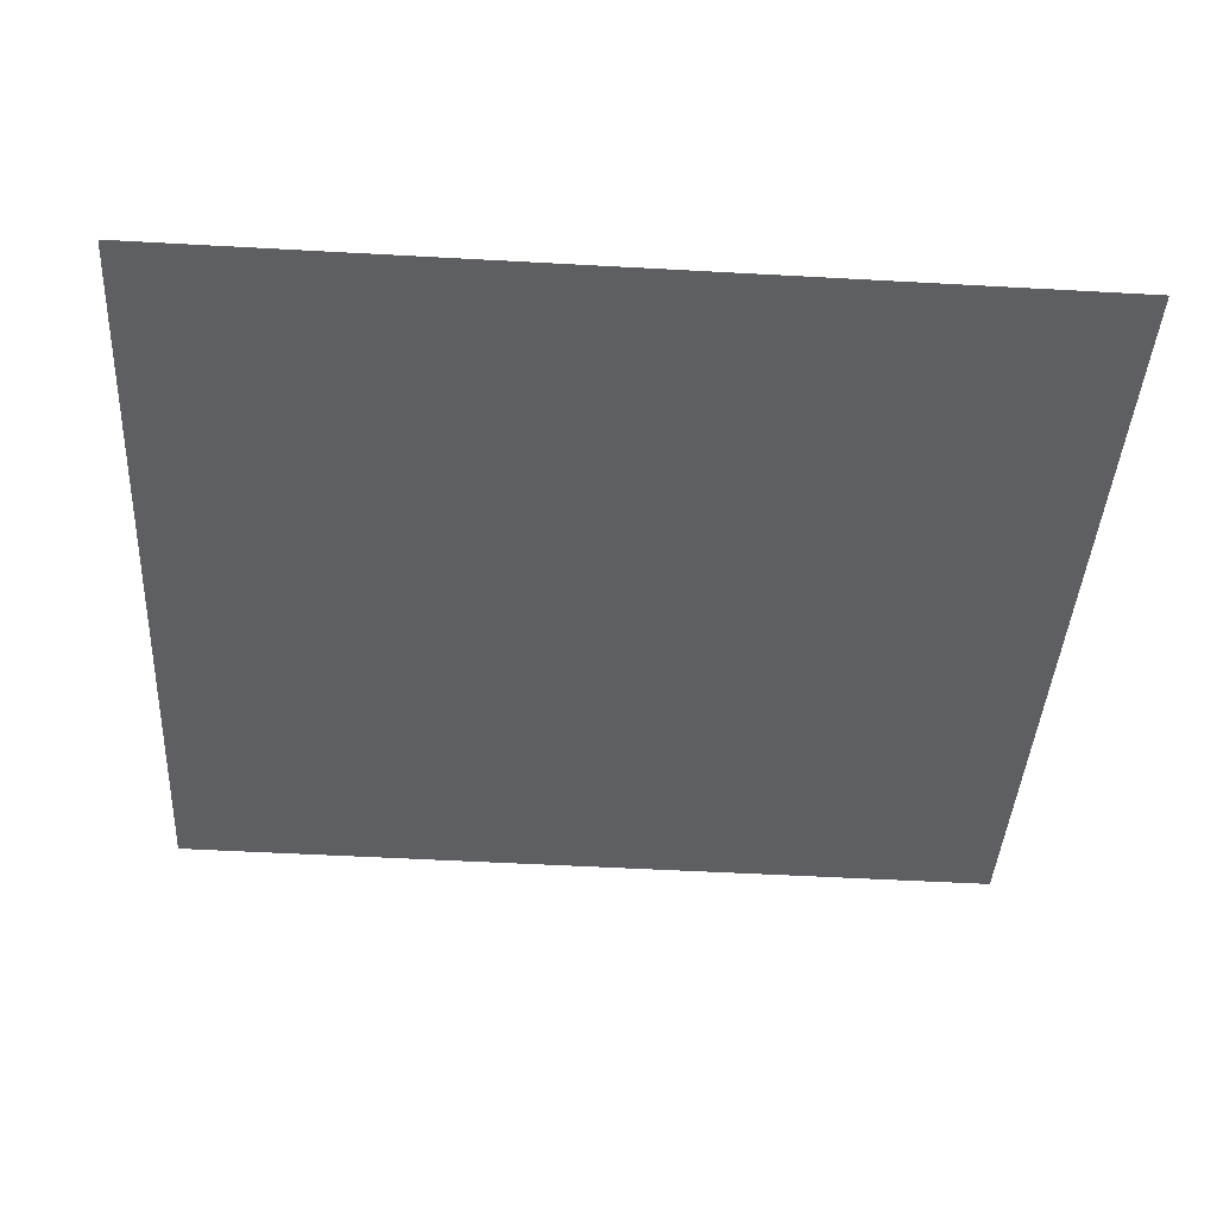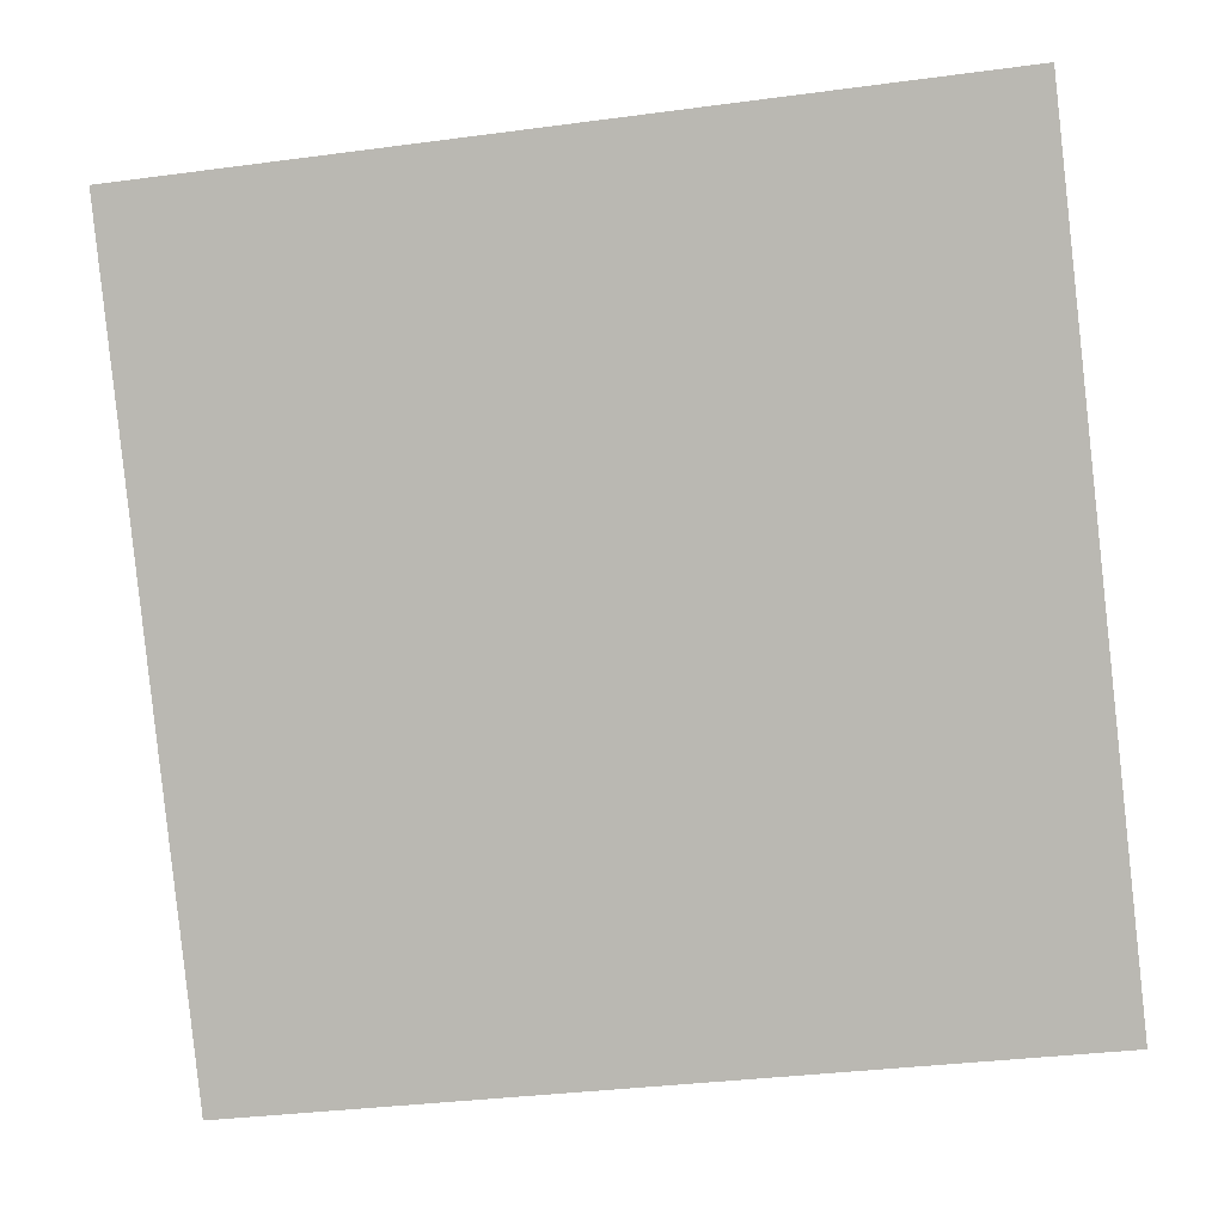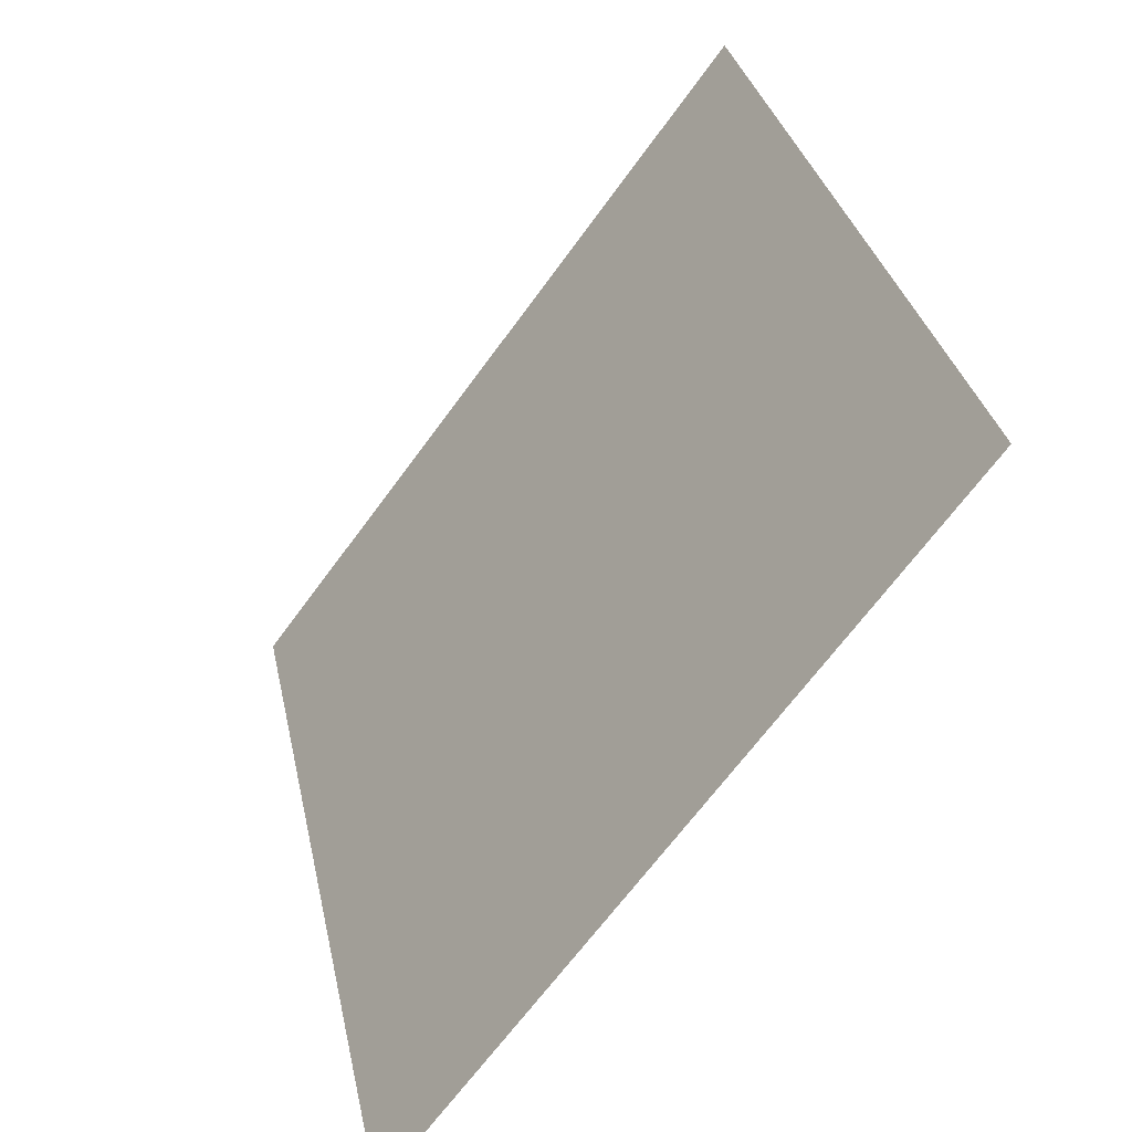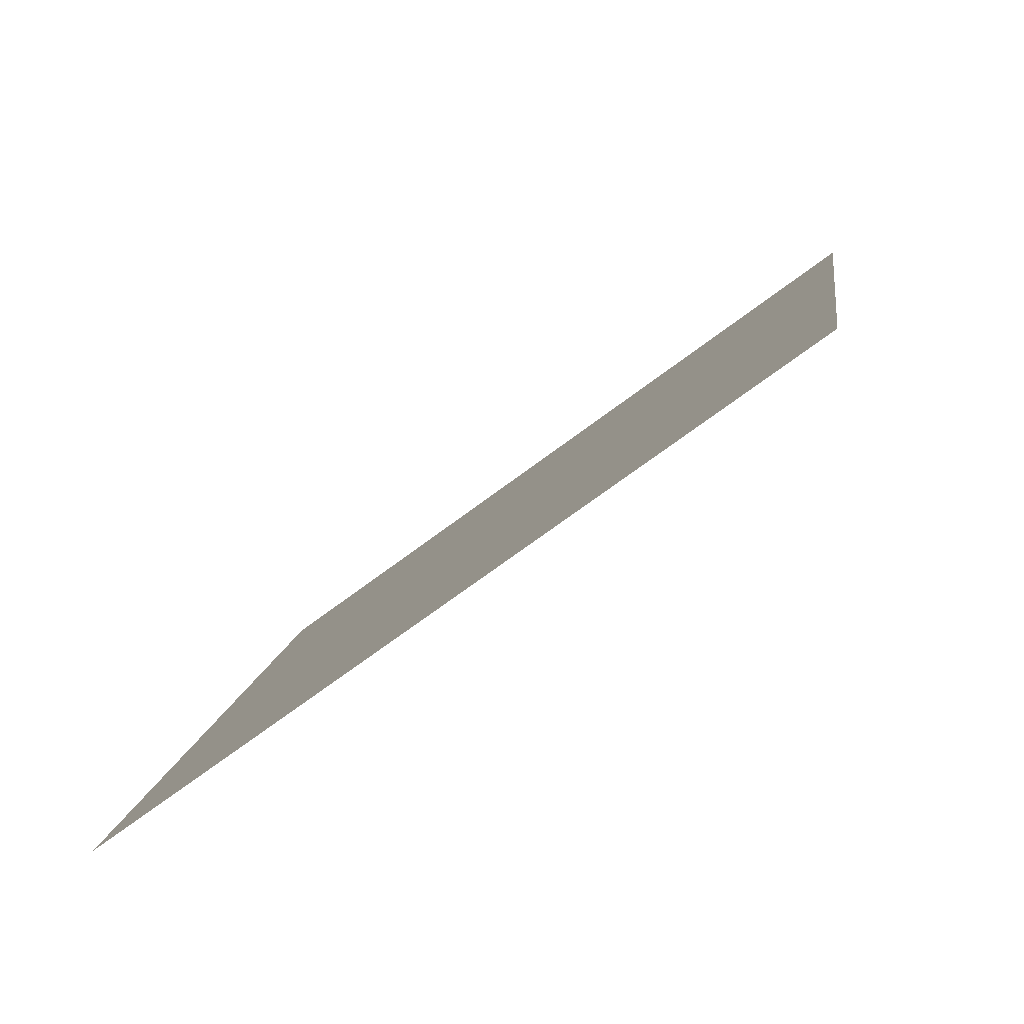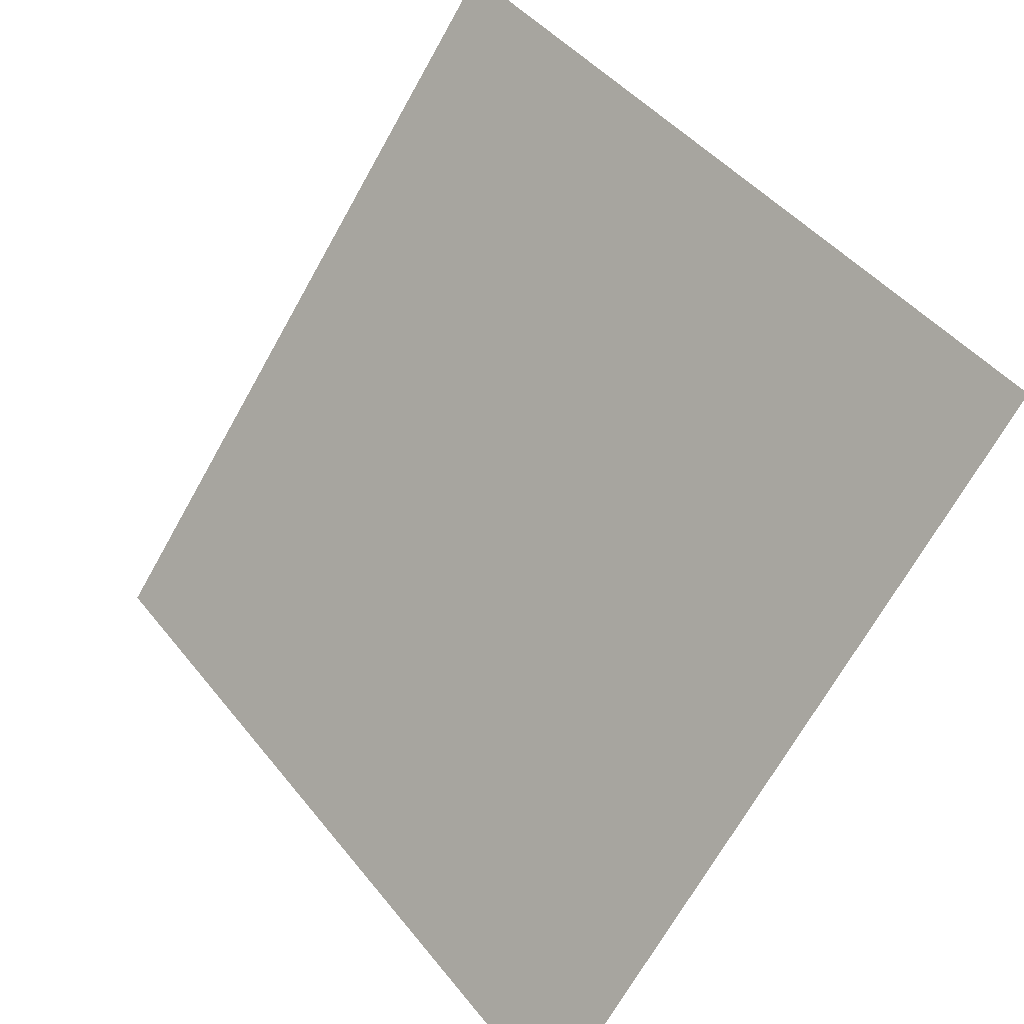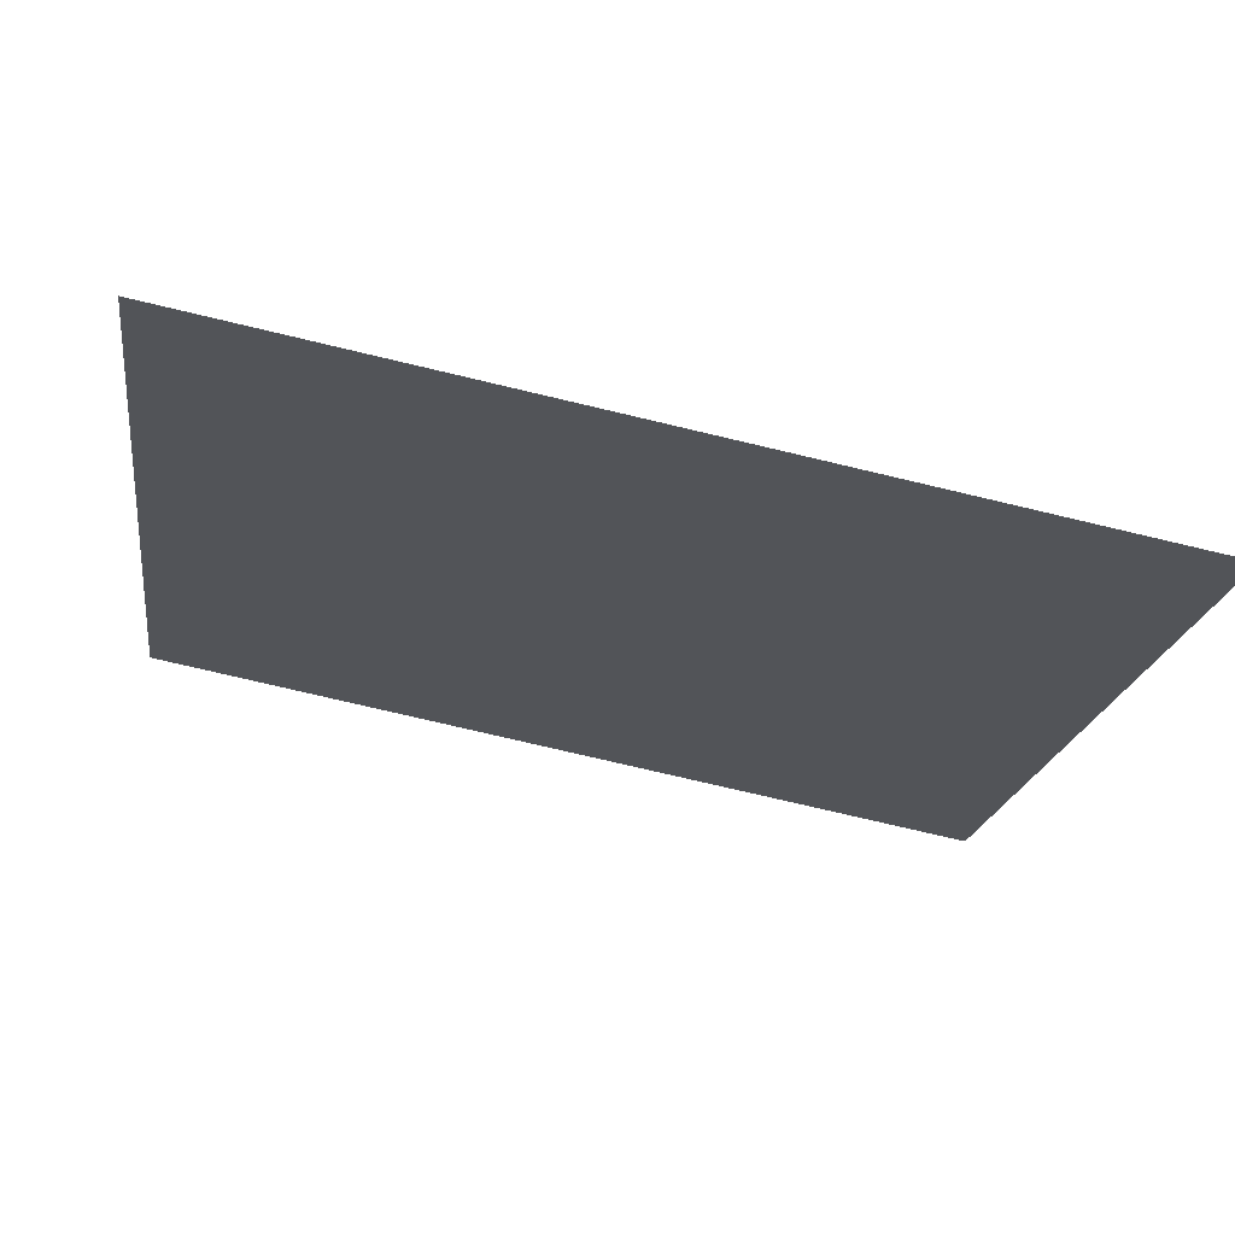
<metadata>
{"format":"obj","ext":"obj","renderer":"f3d","projection":"perspective","resolution":1024,"background":"white","views":[{"elev":-76.3,"azim":177.4,"up":"+Y"},{"elev":-32.0,"azim":-171.4,"up":"+Z"},{"elev":31.9,"azim":77.0,"up":"+Z"},{"elev":12.6,"azim":-81.5,"up":"+Y"},{"elev":44.0,"azim":53.0,"up":"+Z"},{"elev":-72.6,"azim":-14.7,"up":"+Z"}]}
</metadata>
<code>
v -0.04733 0.9522 0.7284
v -0.05389 0.9524 0.7284
v -0.05377 0.9563 0.7337
v -0.04721 0.9562 0.7336
f 4 3 2 1

</code>
